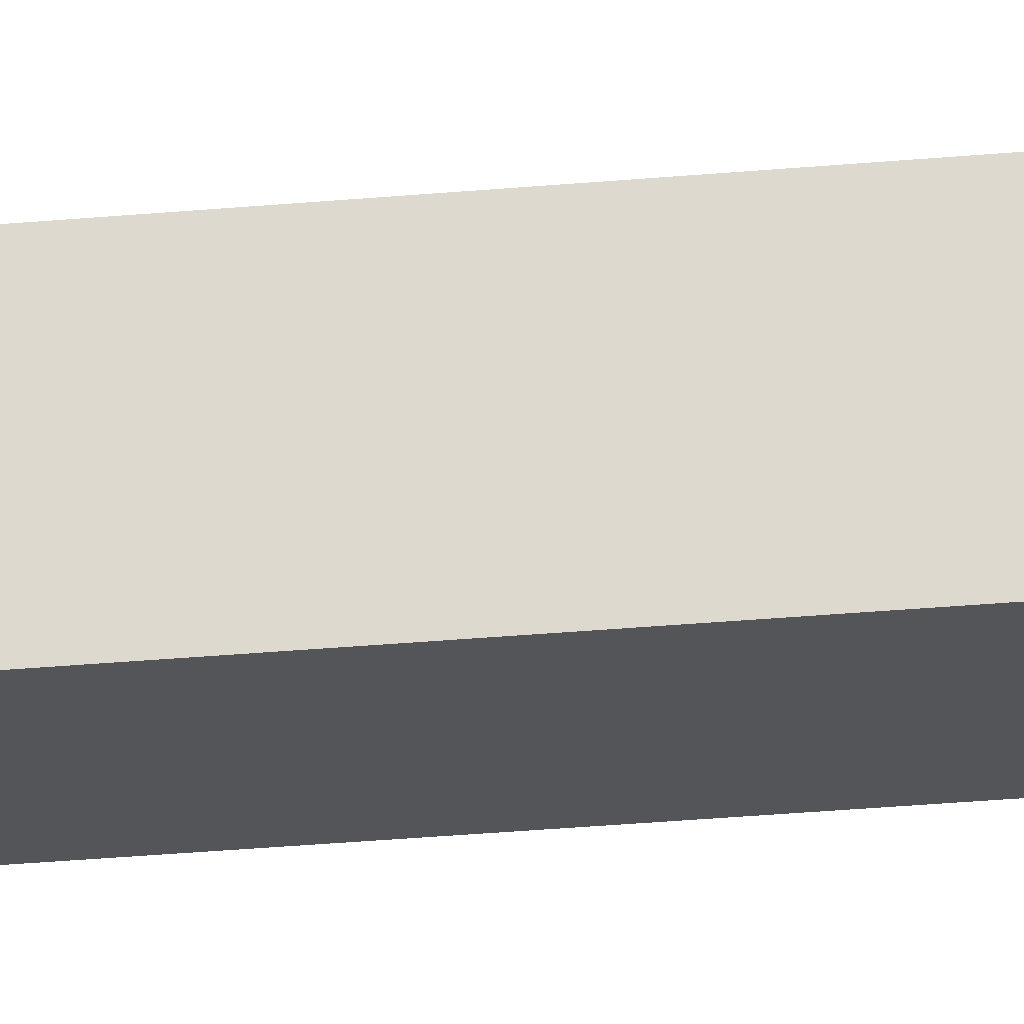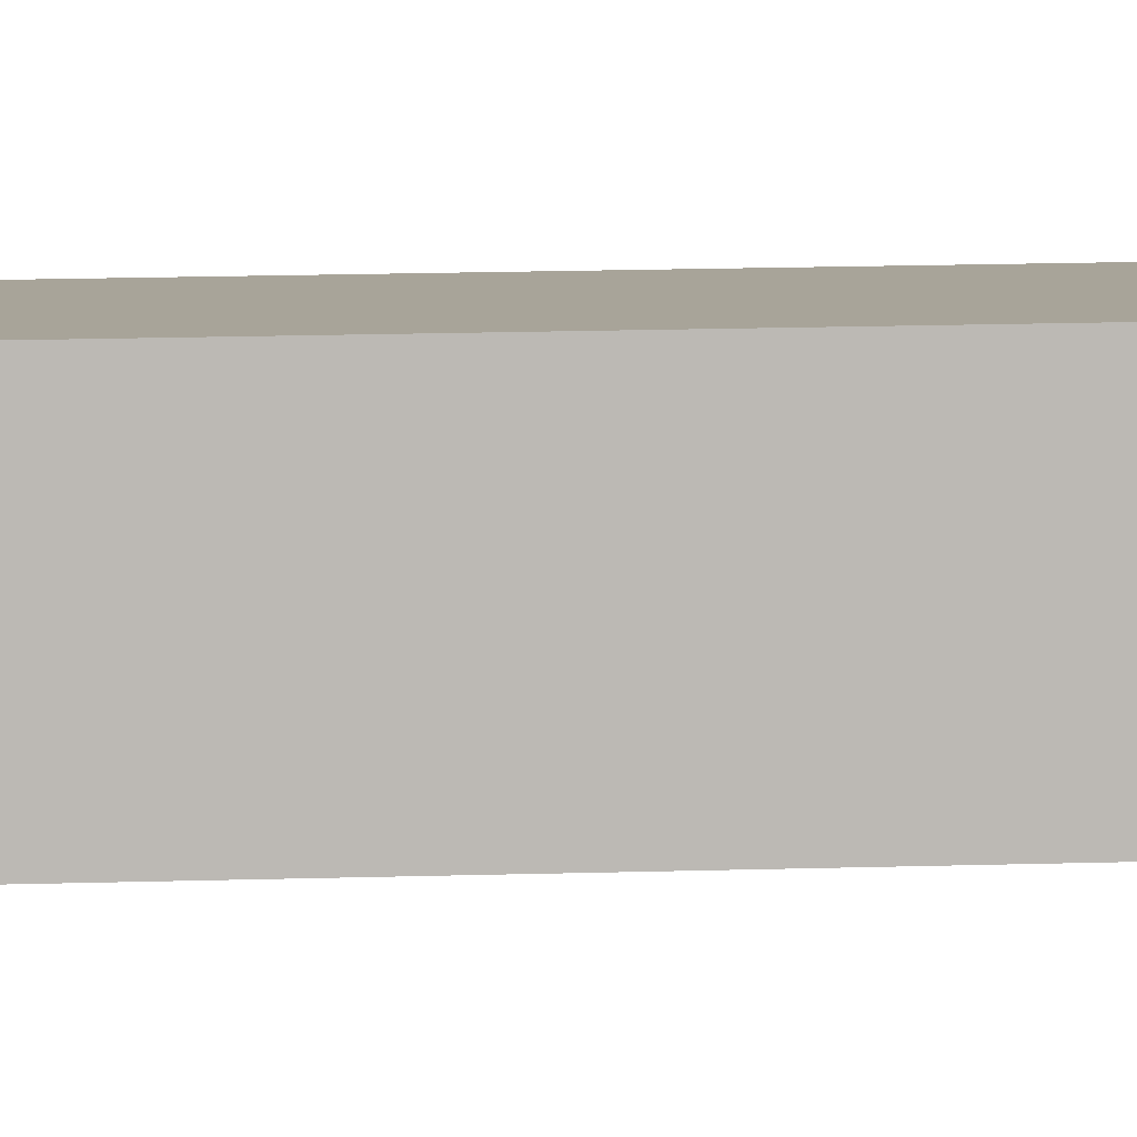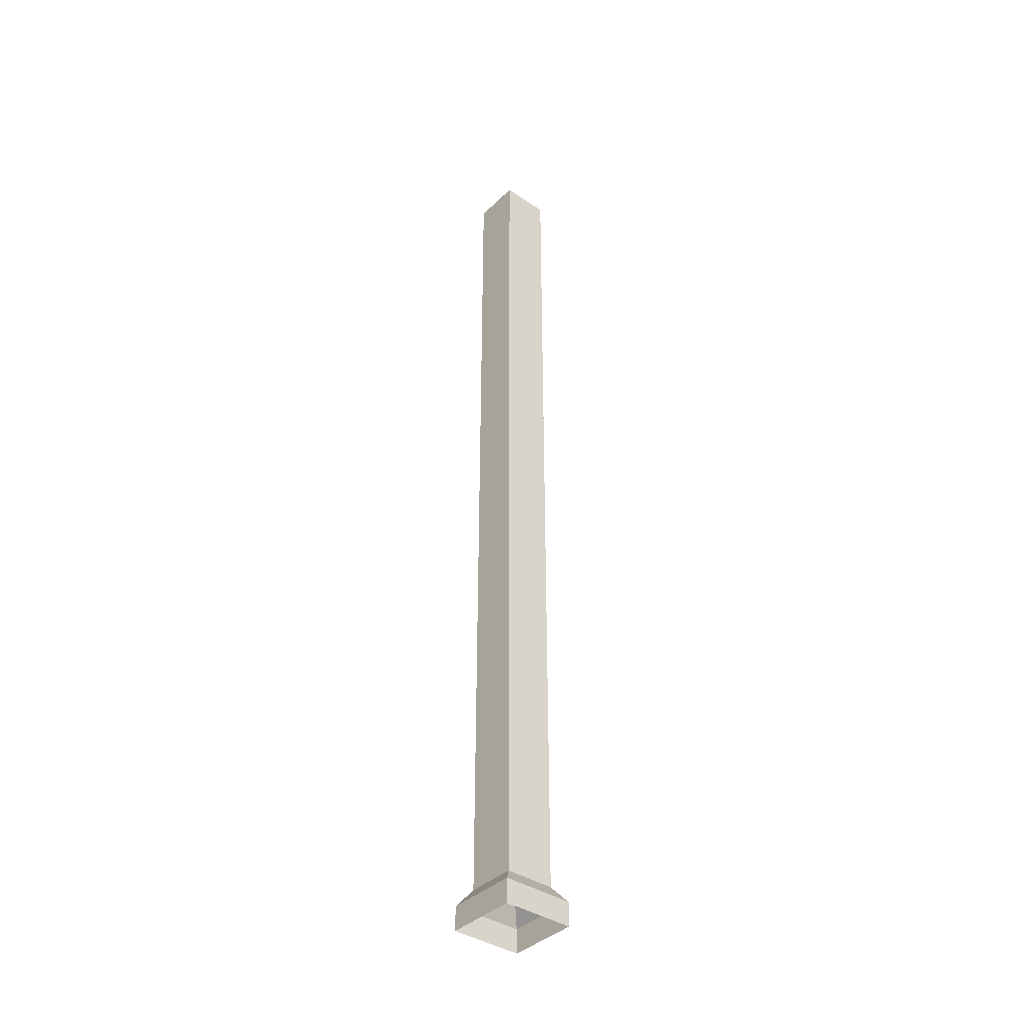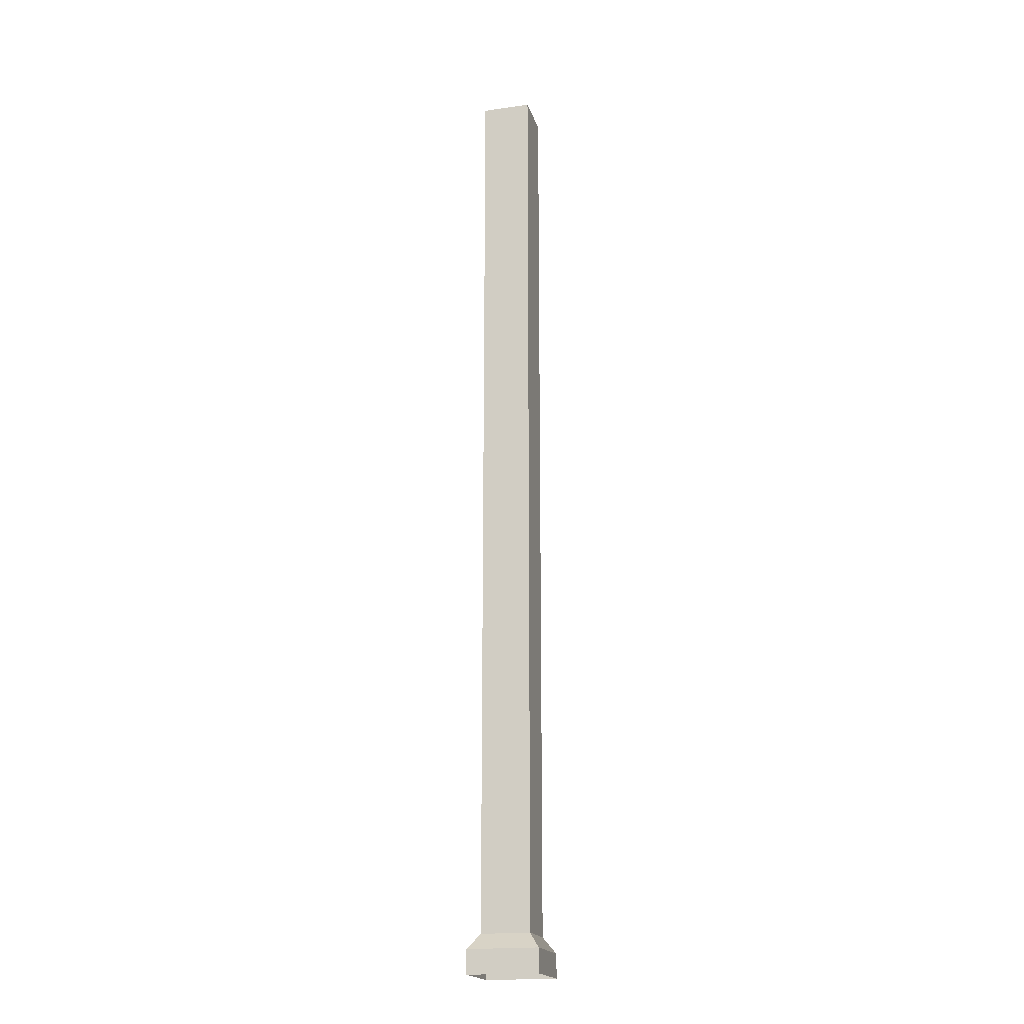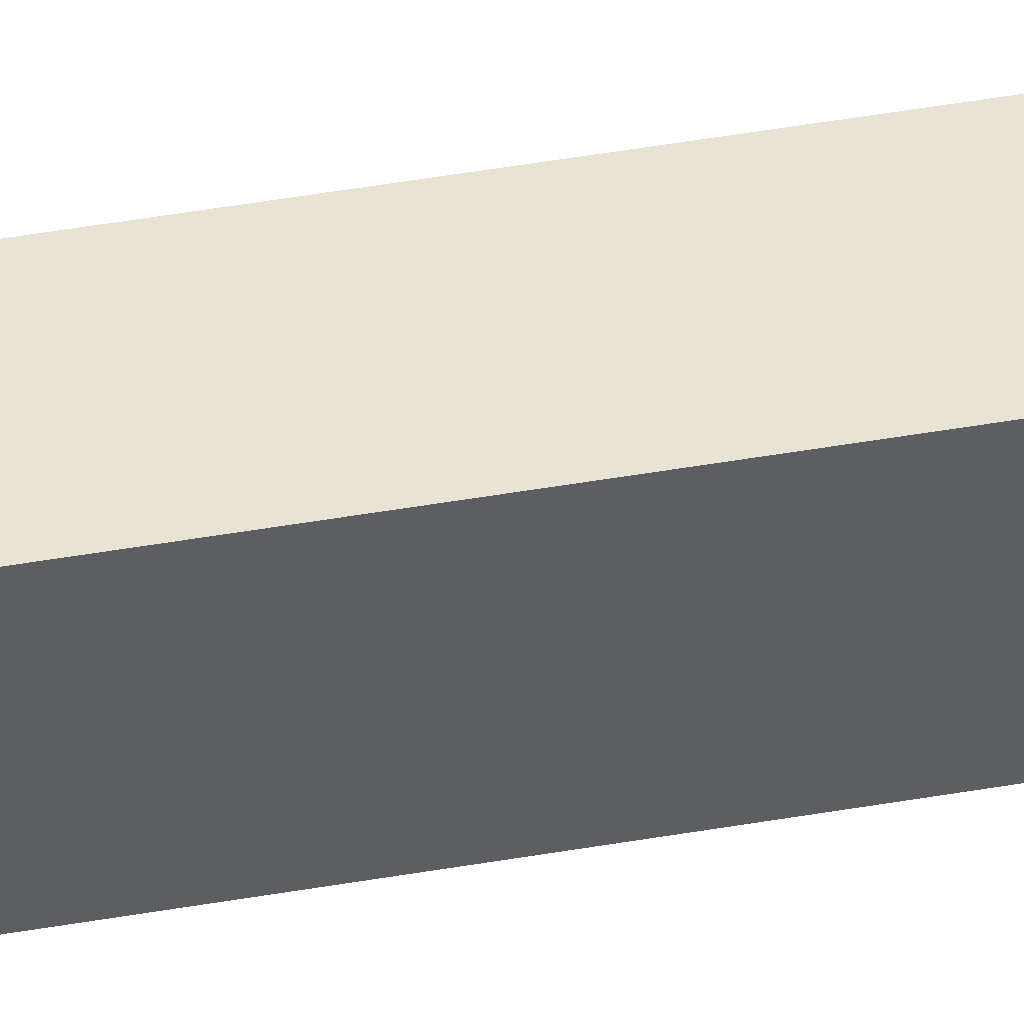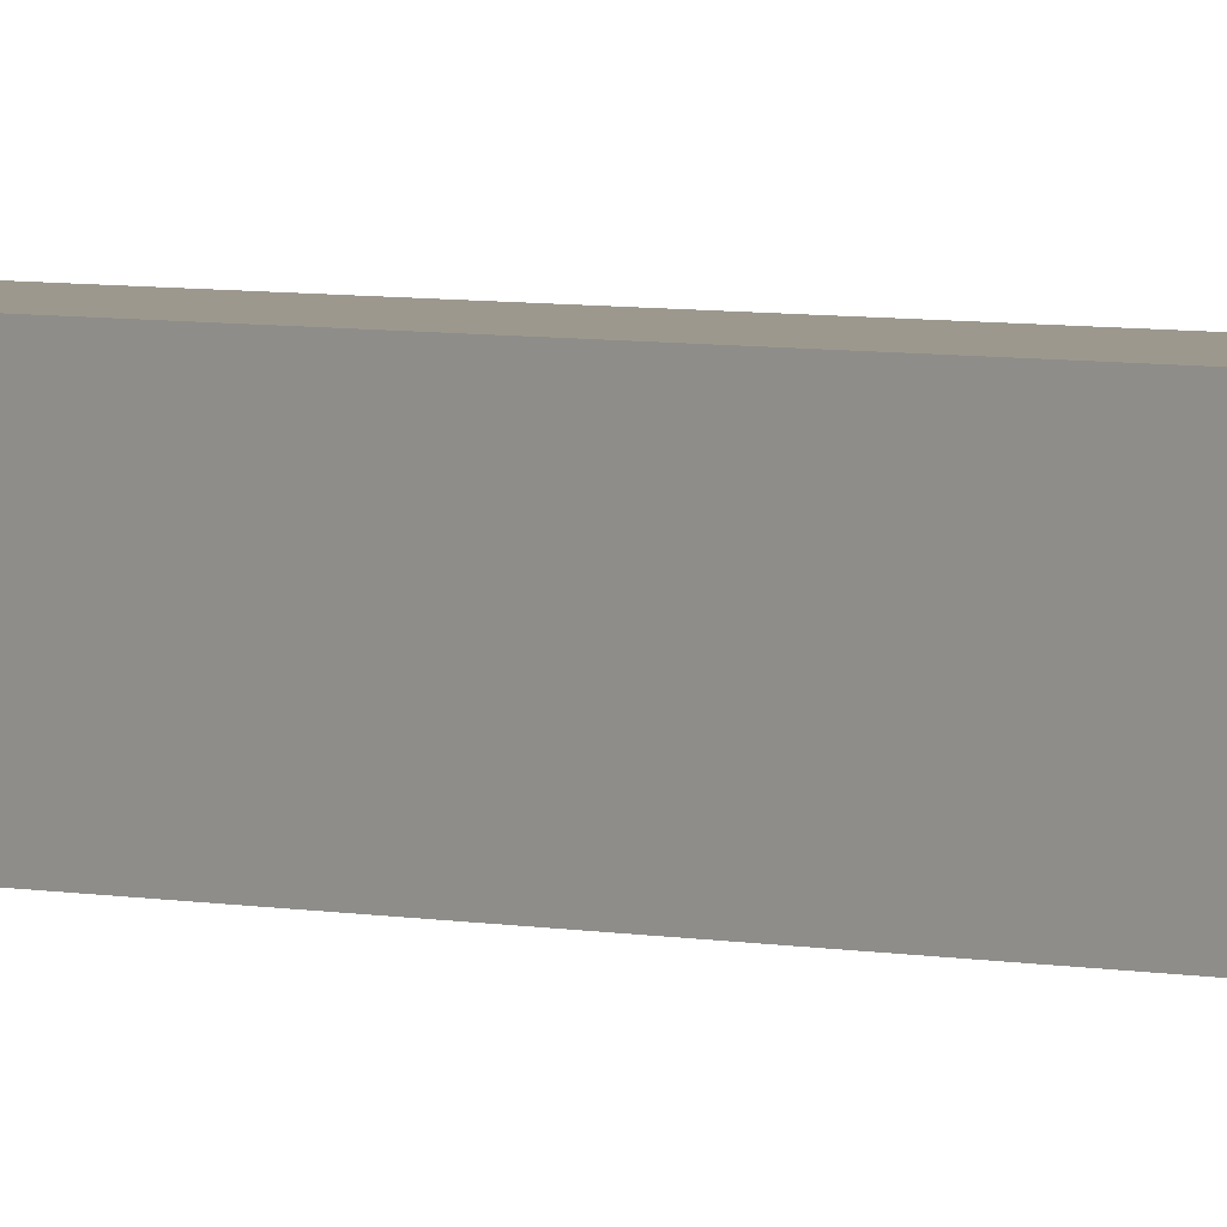
<metadata>
{"format":"obj","ext":"obj","renderer":"f3d","projection":"perspective","resolution":1024,"background":"white","views":[{"elev":-24.0,"azim":-80.5,"up":"+Y"},{"elev":7.1,"azim":81.8,"up":"+Y"},{"elev":-39.2,"azim":-130.1,"up":"+Z"},{"elev":-19.0,"azim":-75.1,"up":"+Z"},{"elev":41.2,"azim":-102.4,"up":"+Y"},{"elev":3.0,"azim":-42.2,"up":"+Y"}]}
</metadata>
<code>
o Corner_corner
v -0.2334 0.2334 9
v -0.2334 0.2334 0.3586
v -0.2334 -0.2334 0.3586
v 0.2334 0.2334 9
v 0.2334 0.2334 0.3586
v 0.2334 -0.2334 9
v 0.2334 -0.2334 0.3586
v -0.2334 -0.2334 9
v -0.3386 -0.3386 0.216
v 0.3386 -0.3386 0.216
v -0.3386 -0.3386 -0.009736
v 0.3386 -0.3386 -0.009736
v 0.3386 0.3386 0.216
v -0.3386 0.3386 0.216
v 0.3386 0.3386 -0.009736
v -0.3386 0.3386 -0.009736
f 15 13 10 12
f 2 5 13 14
f 11 9 14 16
f 6 4 1 8
f 6 8 3 7
f 8 1 2 3
f 4 6 7 5
f 7 3 9 10
f 10 9 11 12
f 9 3 2 14
f 5 7 10 13
f 1 4 5 2
f 14 13 15 16

</code>
